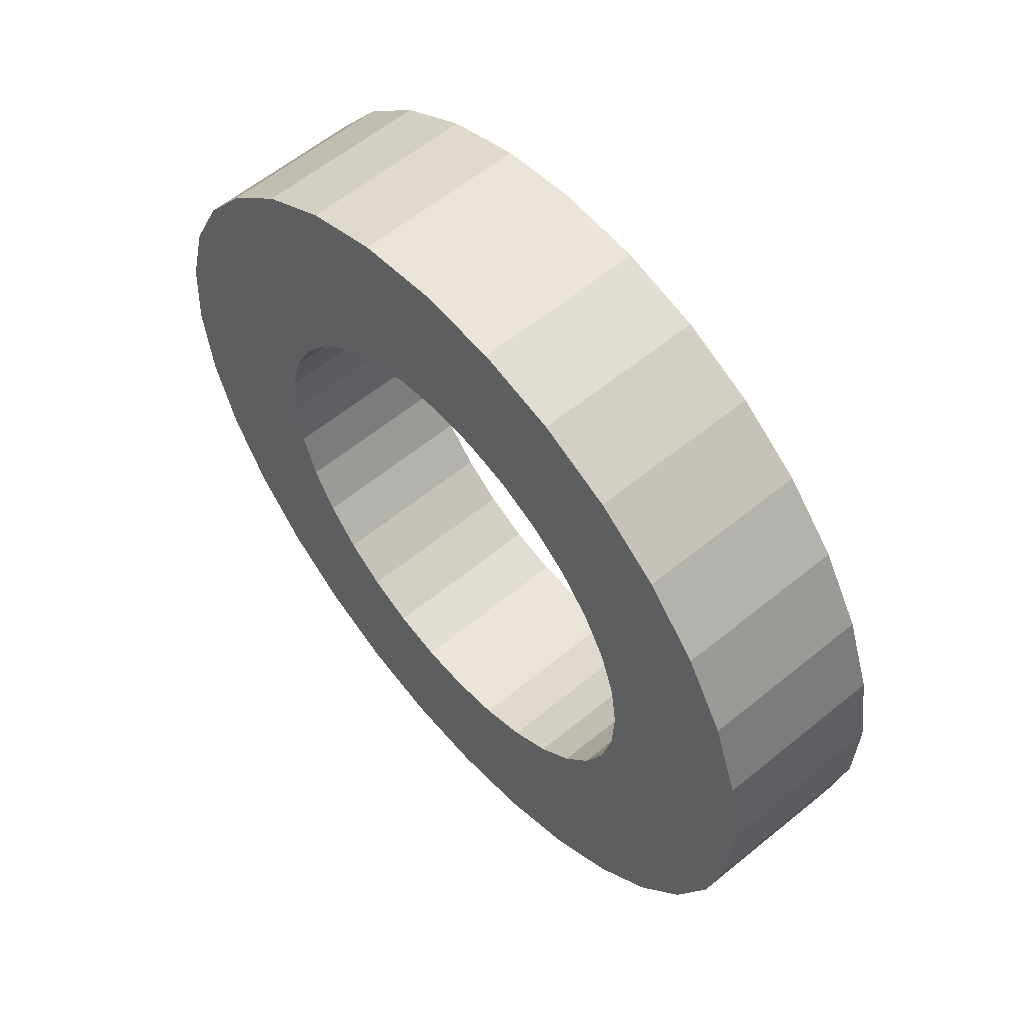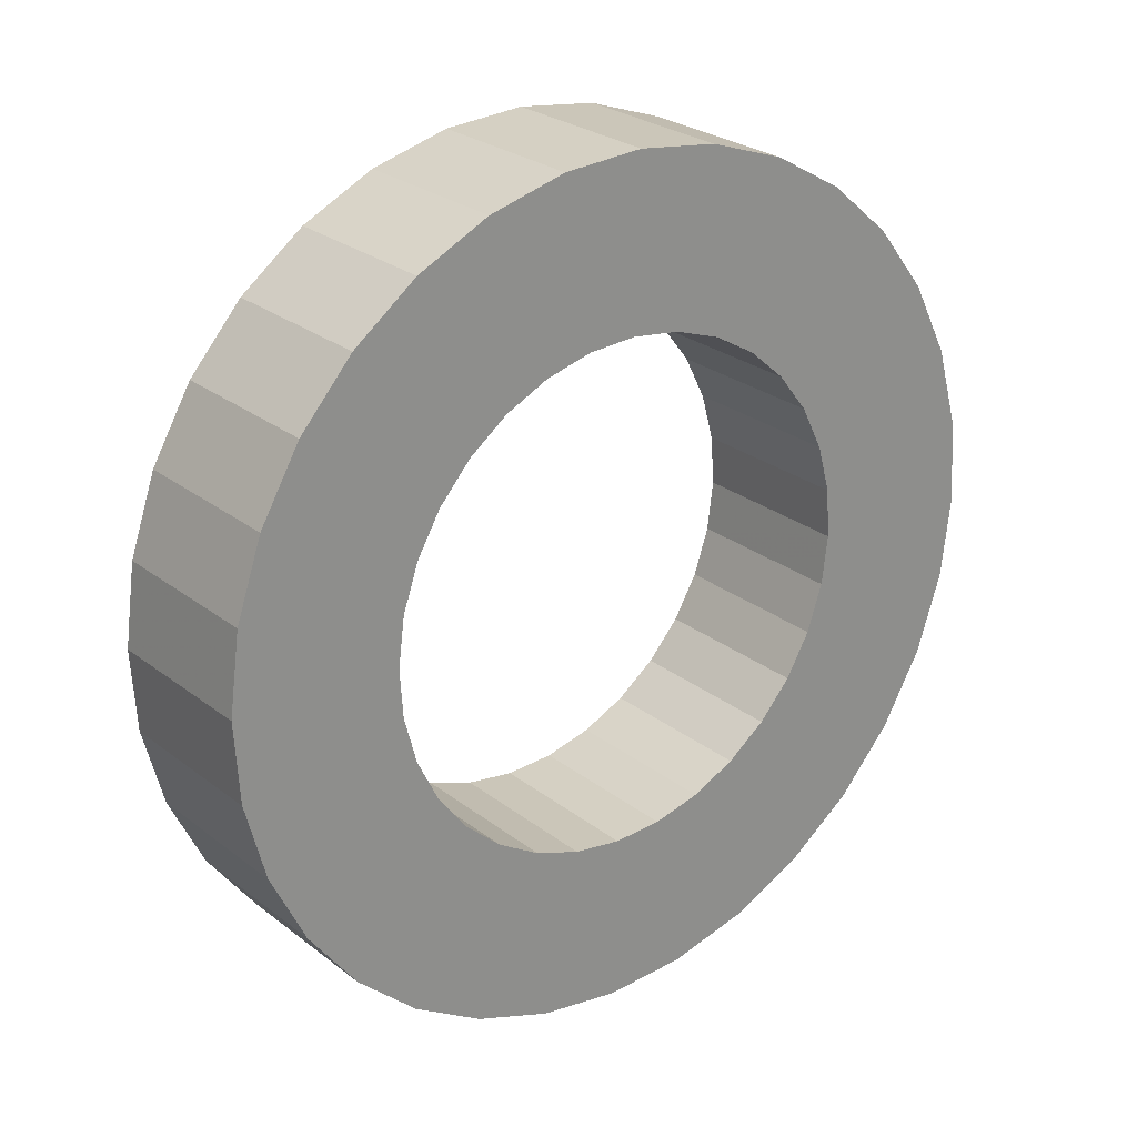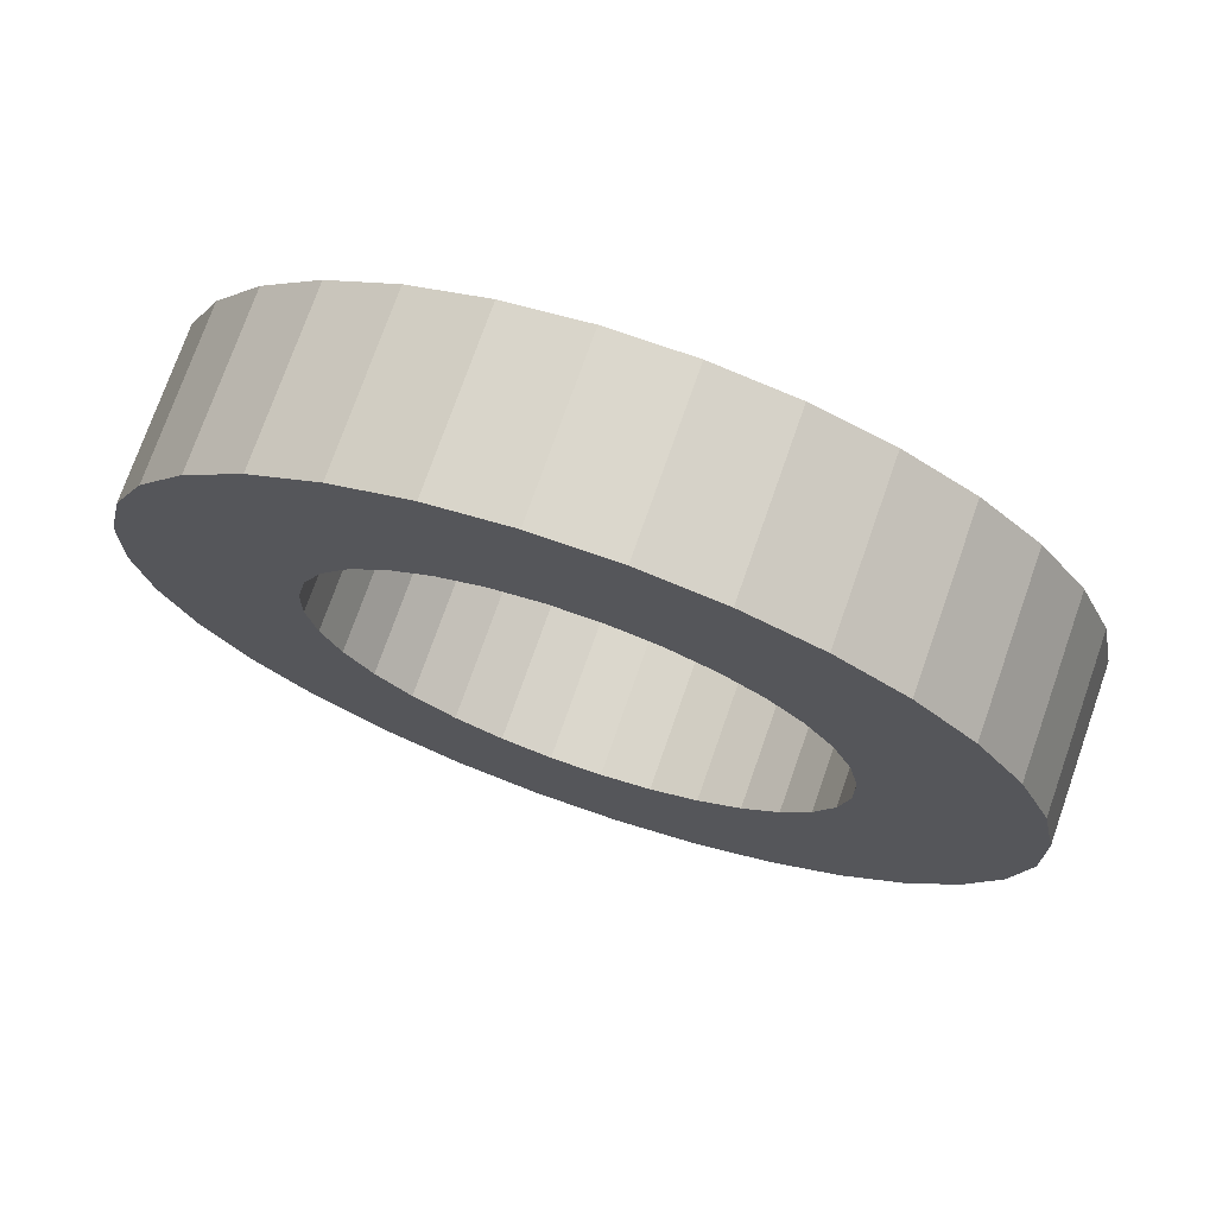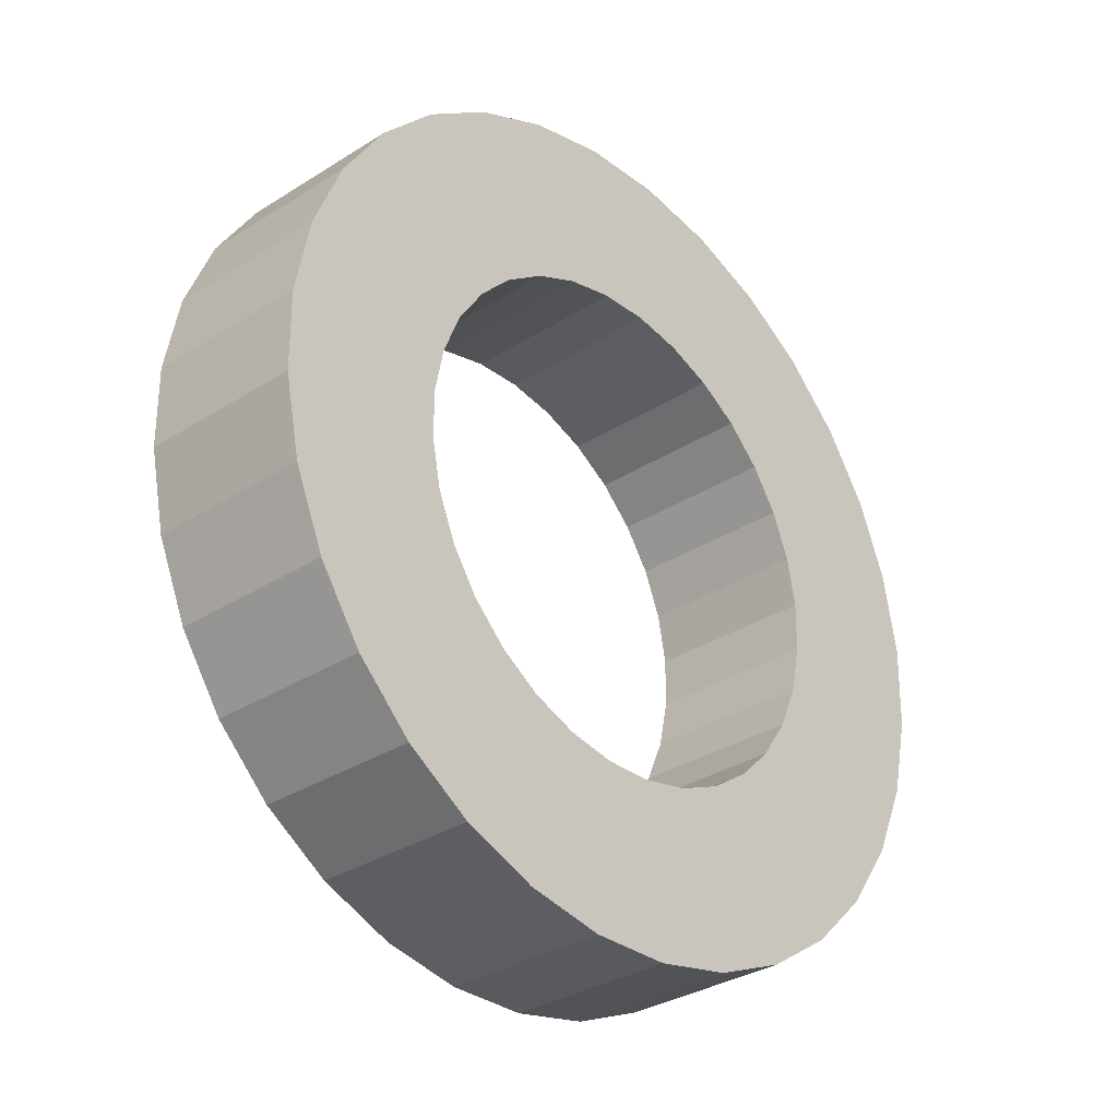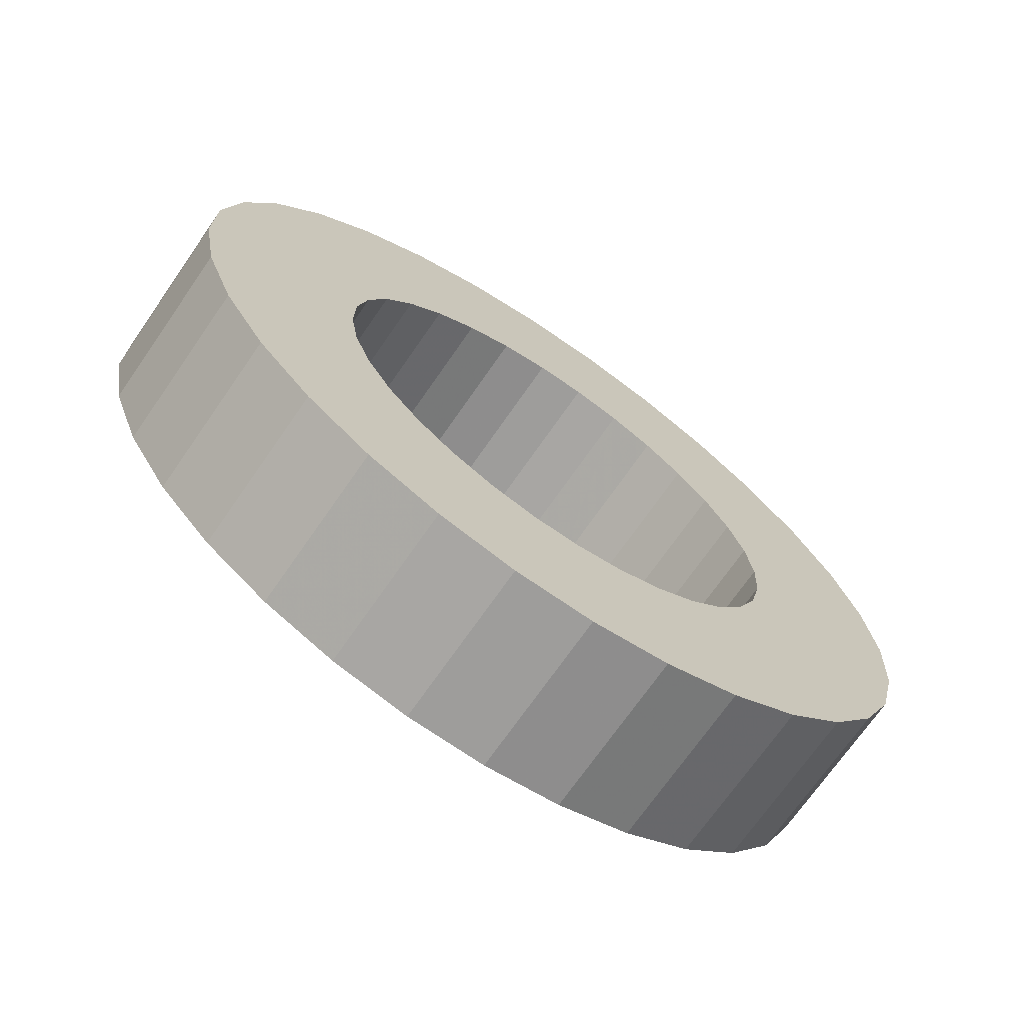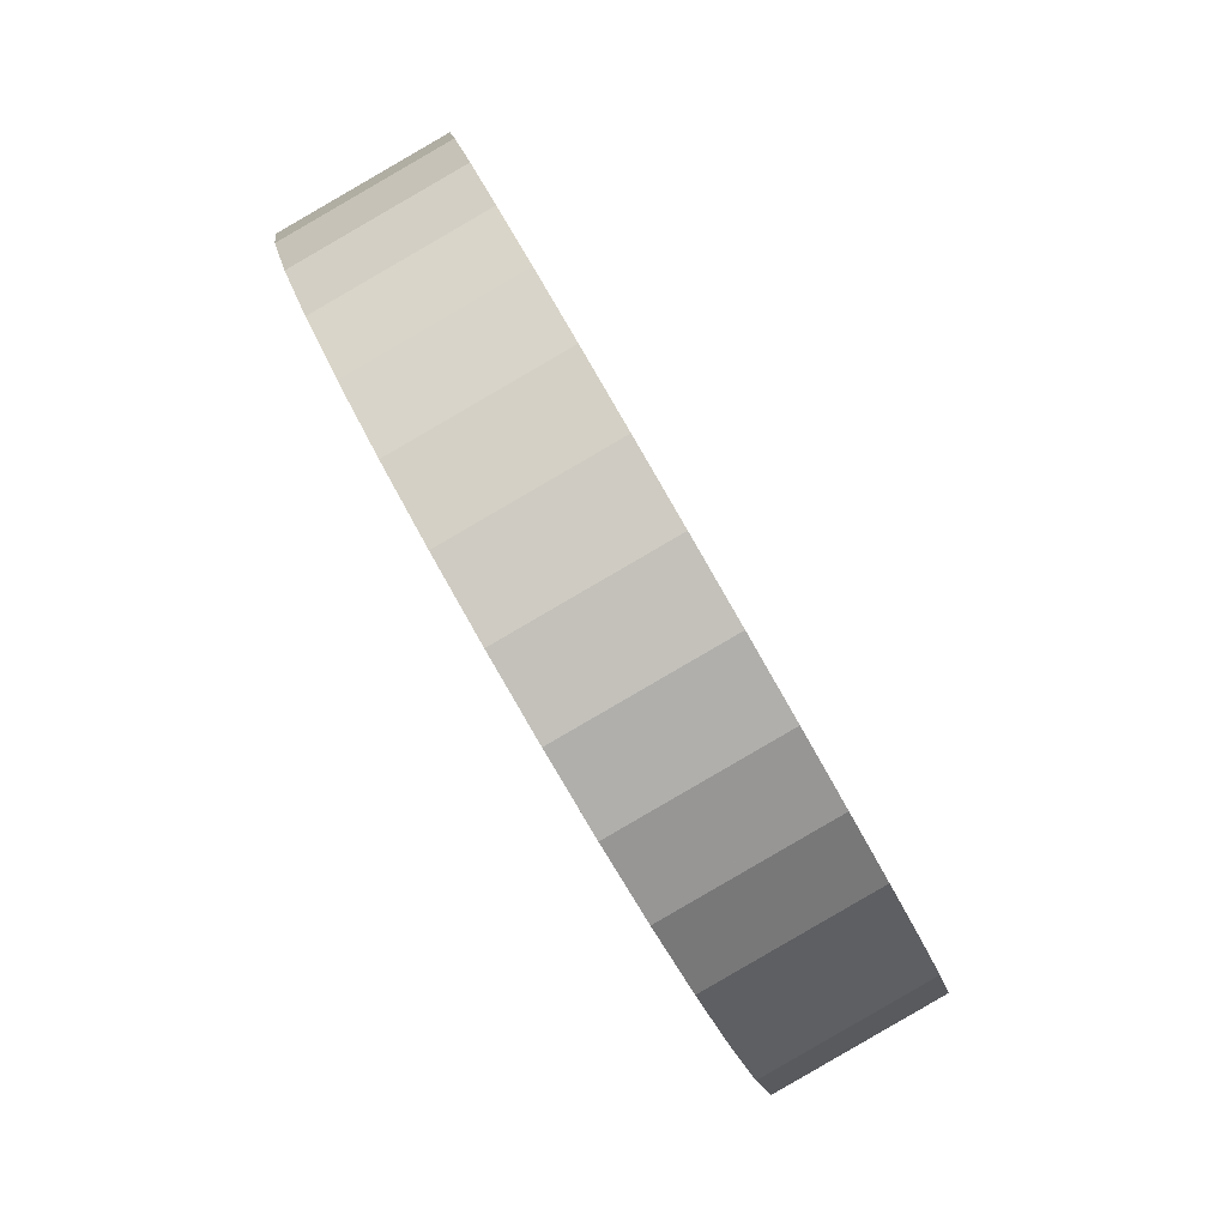
<metadata>
{"format":"obj","ext":"obj","renderer":"f3d","projection":"perspective","resolution":1024,"background":"white","views":[{"elev":-79.7,"azim":-23.5,"up":"+Y"},{"elev":-46.1,"azim":-116.4,"up":"+Z"},{"elev":-79.0,"azim":12.7,"up":"+Y"},{"elev":-71.5,"azim":159.3,"up":"+Y"},{"elev":46.1,"azim":8.8,"up":"+Z"},{"elev":30.8,"azim":-71.2,"up":"+Y"}]}
</metadata>
<code>
v 0.4813 0.3776 -0.2664
v 0.7319 0.5679 -0.5501
v 0.5179 0.3812 -0.8645
v 0.2672 0.1908 -0.5808
v 0.5516 0.2762 -0.2541
v 0.8494 0.3986 -0.5296
v 0.6353 0.2119 -0.844
v 0.3376 0.08944 -0.5685
v 0.6049 0.1678 -0.226
v 0.9384 0.2176 -0.4826
v 0.7243 0.03085 -0.797
v 0.3908 -0.01897 -0.5404
v 0.6391 0.05649 -0.1831
v 0.9954 0.03179 -0.4111
v 0.7813 -0.1549 -0.7255
v 0.425 -0.1302 -0.4976
v 0.6528 -0.05336 -0.1272
v 1.018 -0.1516 -0.3177
v 0.8042 -0.3384 -0.6321
v 0.4387 -0.2401 -0.4416
v 0.6455 -0.1576 -0.06039
v 1.006 -0.3256 -0.2061
v 0.7921 -0.5124 -0.5205
v 0.4314 -0.3443 -0.3748
v 0.6175 -0.2521 0.01482
v 0.9594 -0.4836 -0.08054
v 0.7454 -0.6703 -0.3949
v 0.4035 -0.4389 -0.2996
v 0.5699 -0.3334 0.0955
v 0.88 -0.6193 0.05417
v 0.6659 -0.806 -0.2602
v 0.3559 -0.5202 -0.2189
v 0.5046 -0.3983 0.1785
v 0.7708 -0.7276 0.1928
v 0.5568 -0.9144 -0.1216
v 0.2905 -0.5851 -0.1359
v 0.4239 -0.4443 0.2608
v 0.6362 -0.8044 0.3301
v 0.4221 -0.9912 0.01574
v 0.2099 -0.631 -0.05363
v 0.3311 -0.4697 0.339
v 0.4812 -0.8467 0.4608
v 0.2671 -1.033 0.1464
v 0.117 -0.6564 0.02462
v 0.2297 -0.4733 0.4103
v 0.3118 -0.8529 0.5798
v 0.09772 -1.04 0.2654
v 0.01559 -0.6601 0.09588
v 0.1235 -0.4553 0.4718
v 0.1345 -0.8227 0.6825
v -0.07953 -1.009 0.3681
v -0.09056 -0.642 0.1574
v 0.01673 -0.4161 0.5213
v -0.04376 -0.7573 0.7651
v -0.2578 -0.944 0.4507
v -0.1973 -0.6028 0.2069
v -0.08658 -0.3574 0.5567
v -0.2163 -0.6592 0.8243
v -0.4303 -0.846 0.5099
v -0.3007 -0.5441 0.2423
v -0.1825 -0.2813 0.5768
v -0.3763 -0.5322 0.8579
v -0.5904 -0.7189 0.5435
v -0.3965 -0.468 0.2624
v -0.2672 -0.1908 0.5808
v -0.5179 -0.3812 0.8645
v -0.7319 -0.5679 0.5501
v -0.4813 -0.3776 0.2664
v -0.3376 -0.08944 0.5685
v -0.6353 -0.2119 0.844
v -0.8494 -0.3986 0.5296
v -0.5516 -0.2762 0.2541
v -0.3908 0.01897 0.5404
v -0.7243 -0.03085 0.797
v -0.9384 -0.2176 0.4826
v -0.6049 -0.1678 0.226
v -0.425 0.1302 0.4976
v -0.7813 0.1549 0.7255
v -0.9954 -0.03179 0.4111
v -0.6391 -0.05649 0.1831
v -0.4387 0.2401 0.4416
v -0.8042 0.3384 0.6321
v -1.018 0.1516 0.3177
v -0.6528 0.05336 0.1272
v -0.4314 0.3443 0.3748
v -0.7921 0.5124 0.5205
v -1.006 0.3256 0.2061
v -0.6455 0.1576 0.06039
v -0.4035 0.4389 0.2996
v -0.7454 0.6703 0.3949
v -0.9594 0.4836 0.08054
v -0.6175 0.2521 -0.01482
v -0.3559 0.5202 0.2189
v -0.6659 0.806 0.2602
v -0.88 0.6193 -0.05417
v -0.5699 0.3334 -0.0955
v -0.2905 0.5851 0.1359
v -0.5568 0.9144 0.1216
v -0.7708 0.7276 -0.1928
v -0.5046 0.3983 -0.1785
v -0.2099 0.631 0.05363
v -0.4221 0.9912 -0.01574
v -0.6362 0.8044 -0.3301
v -0.4239 0.4443 -0.2608
v -0.117 0.6564 -0.02462
v -0.2671 1.033 -0.1464
v -0.4812 0.8467 -0.4608
v -0.3311 0.4697 -0.339
v -0.01559 0.6601 -0.09588
v -0.09772 1.04 -0.2654
v -0.3118 0.8529 -0.5798
v -0.2297 0.4733 -0.4103
v 0.09056 0.642 -0.1574
v 0.07953 1.009 -0.3681
v -0.1345 0.8227 -0.6825
v -0.1235 0.4553 -0.4718
v 0.1973 0.6028 -0.2069
v 0.2578 0.944 -0.4507
v 0.04376 0.7573 -0.7651
v -0.01673 0.4161 -0.5213
v 0.3007 0.5441 -0.2423
v 0.4303 0.846 -0.5099
v 0.2163 0.6592 -0.8243
v 0.08658 0.3574 -0.5567
v 0.3965 0.468 -0.2624
v 0.5904 0.7189 -0.5435
v 0.3763 0.5322 -0.8579
v 0.1825 0.2813 -0.5768
f 1 5 2
f 2 5 6
f 2 6 3
f 3 6 7
f 3 7 4
f 4 7 8
f 4 8 1
f 1 8 5
f 5 9 6
f 6 9 10
f 6 10 7
f 7 10 11
f 7 11 8
f 8 11 12
f 8 12 5
f 5 12 9
f 9 13 10
f 10 13 14
f 10 14 11
f 11 14 15
f 11 15 12
f 12 15 16
f 12 16 9
f 9 16 13
f 13 17 14
f 14 17 18
f 14 18 15
f 15 18 19
f 15 19 16
f 16 19 20
f 16 20 13
f 13 20 17
f 17 21 18
f 18 21 22
f 18 22 19
f 19 22 23
f 19 23 20
f 20 23 24
f 20 24 17
f 17 24 21
f 21 25 22
f 22 25 26
f 22 26 23
f 23 26 27
f 23 27 24
f 24 27 28
f 24 28 21
f 21 28 25
f 25 29 26
f 26 29 30
f 26 30 27
f 27 30 31
f 27 31 28
f 28 31 32
f 28 32 25
f 25 32 29
f 29 33 30
f 30 33 34
f 30 34 31
f 31 34 35
f 31 35 32
f 32 35 36
f 32 36 29
f 29 36 33
f 33 37 34
f 34 37 38
f 34 38 35
f 35 38 39
f 35 39 36
f 36 39 40
f 36 40 33
f 33 40 37
f 37 41 38
f 38 41 42
f 38 42 39
f 39 42 43
f 39 43 40
f 40 43 44
f 40 44 37
f 37 44 41
f 41 45 42
f 42 45 46
f 42 46 43
f 43 46 47
f 43 47 44
f 44 47 48
f 44 48 41
f 41 48 45
f 45 49 46
f 46 49 50
f 46 50 47
f 47 50 51
f 47 51 48
f 48 51 52
f 48 52 45
f 45 52 49
f 49 53 50
f 50 53 54
f 50 54 51
f 51 54 55
f 51 55 52
f 52 55 56
f 52 56 49
f 49 56 53
f 53 57 54
f 54 57 58
f 54 58 55
f 55 58 59
f 55 59 56
f 56 59 60
f 56 60 53
f 53 60 57
f 57 61 58
f 58 61 62
f 58 62 59
f 59 62 63
f 59 63 60
f 60 63 64
f 60 64 57
f 57 64 61
f 61 65 62
f 62 65 66
f 62 66 63
f 63 66 67
f 63 67 64
f 64 67 68
f 64 68 61
f 61 68 65
f 65 69 66
f 66 69 70
f 66 70 67
f 67 70 71
f 67 71 68
f 68 71 72
f 68 72 65
f 65 72 69
f 69 73 70
f 70 73 74
f 70 74 71
f 71 74 75
f 71 75 72
f 72 75 76
f 72 76 69
f 69 76 73
f 73 77 74
f 74 77 78
f 74 78 75
f 75 78 79
f 75 79 76
f 76 79 80
f 76 80 73
f 73 80 77
f 77 81 78
f 78 81 82
f 78 82 79
f 79 82 83
f 79 83 80
f 80 83 84
f 80 84 77
f 77 84 81
f 81 85 82
f 82 85 86
f 82 86 83
f 83 86 87
f 83 87 84
f 84 87 88
f 84 88 81
f 81 88 85
f 85 89 86
f 86 89 90
f 86 90 87
f 87 90 91
f 87 91 88
f 88 91 92
f 88 92 85
f 85 92 89
f 89 93 90
f 90 93 94
f 90 94 91
f 91 94 95
f 91 95 92
f 92 95 96
f 92 96 89
f 89 96 93
f 93 97 94
f 94 97 98
f 94 98 95
f 95 98 99
f 95 99 96
f 96 99 100
f 96 100 93
f 93 100 97
f 97 101 98
f 98 101 102
f 98 102 99
f 99 102 103
f 99 103 100
f 100 103 104
f 100 104 97
f 97 104 101
f 101 105 102
f 102 105 106
f 102 106 103
f 103 106 107
f 103 107 104
f 104 107 108
f 104 108 101
f 101 108 105
f 105 109 106
f 106 109 110
f 106 110 107
f 107 110 111
f 107 111 108
f 108 111 112
f 108 112 105
f 105 112 109
f 109 113 110
f 110 113 114
f 110 114 111
f 111 114 115
f 111 115 112
f 112 115 116
f 112 116 109
f 109 116 113
f 113 117 114
f 114 117 118
f 114 118 115
f 115 118 119
f 115 119 116
f 116 119 120
f 116 120 113
f 113 120 117
f 117 121 118
f 118 121 122
f 118 122 119
f 119 122 123
f 119 123 120
f 120 123 124
f 120 124 117
f 117 124 121
f 121 125 122
f 122 125 126
f 122 126 123
f 123 126 127
f 123 127 124
f 124 127 128
f 124 128 121
f 121 128 125
f 125 1 126
f 126 1 2
f 126 2 127
f 127 2 3
f 127 3 128
f 128 3 4
f 128 4 125
f 125 4 1

</code>
